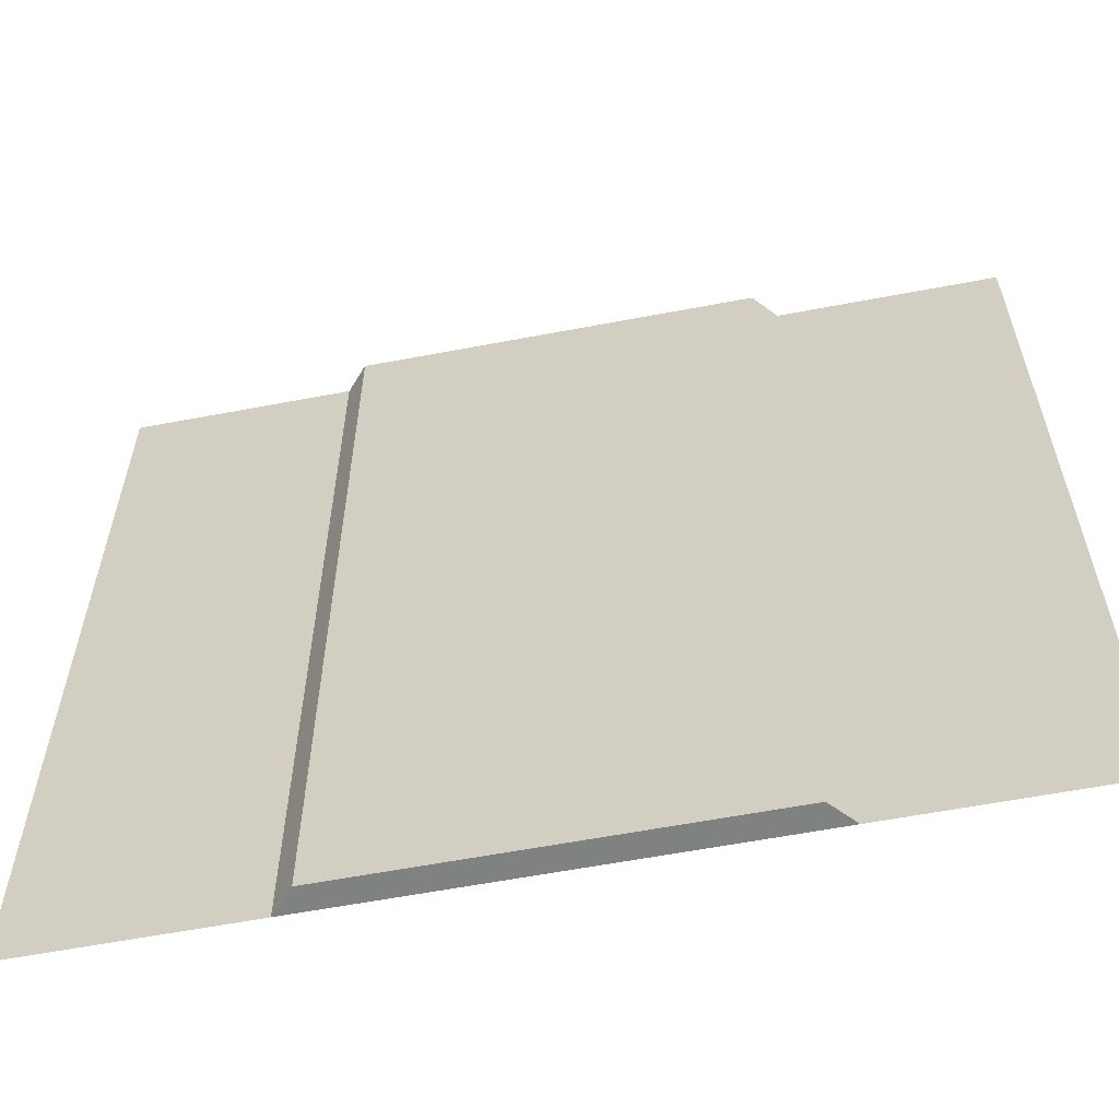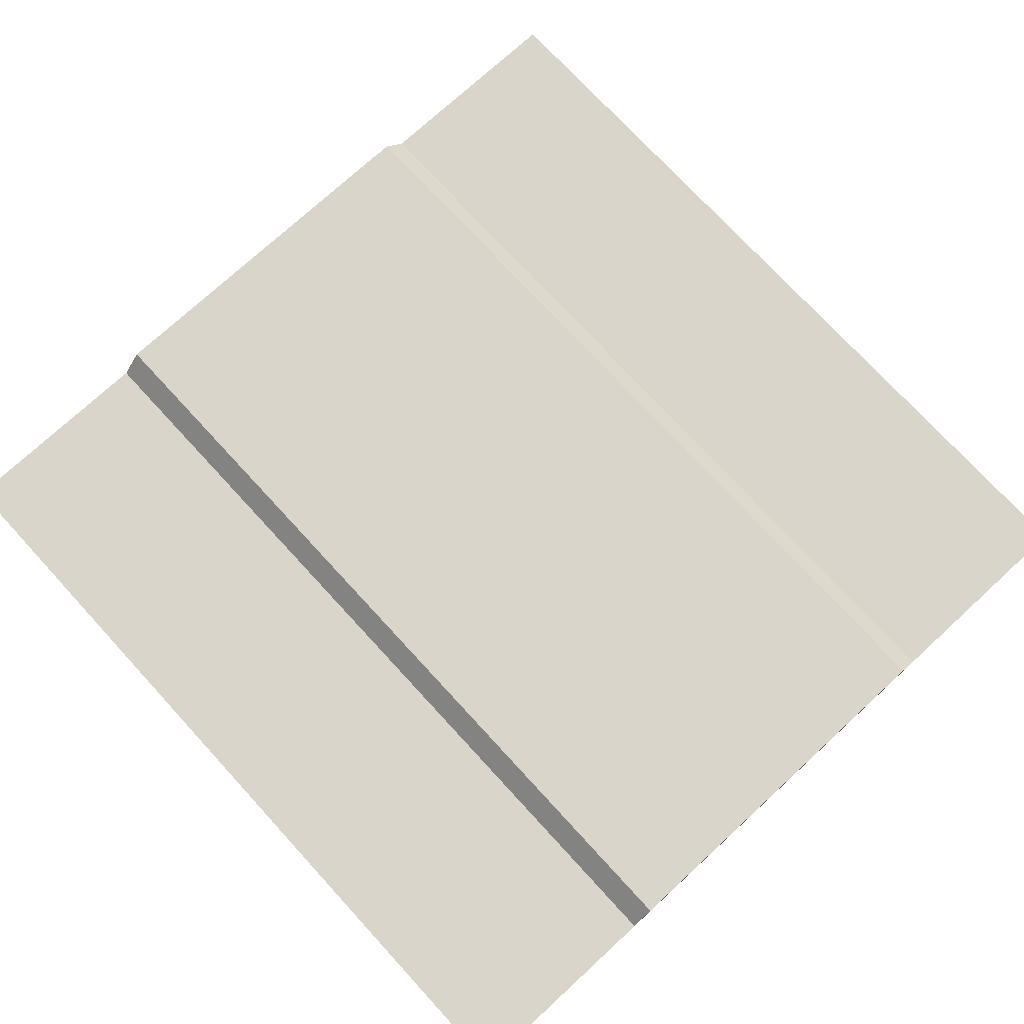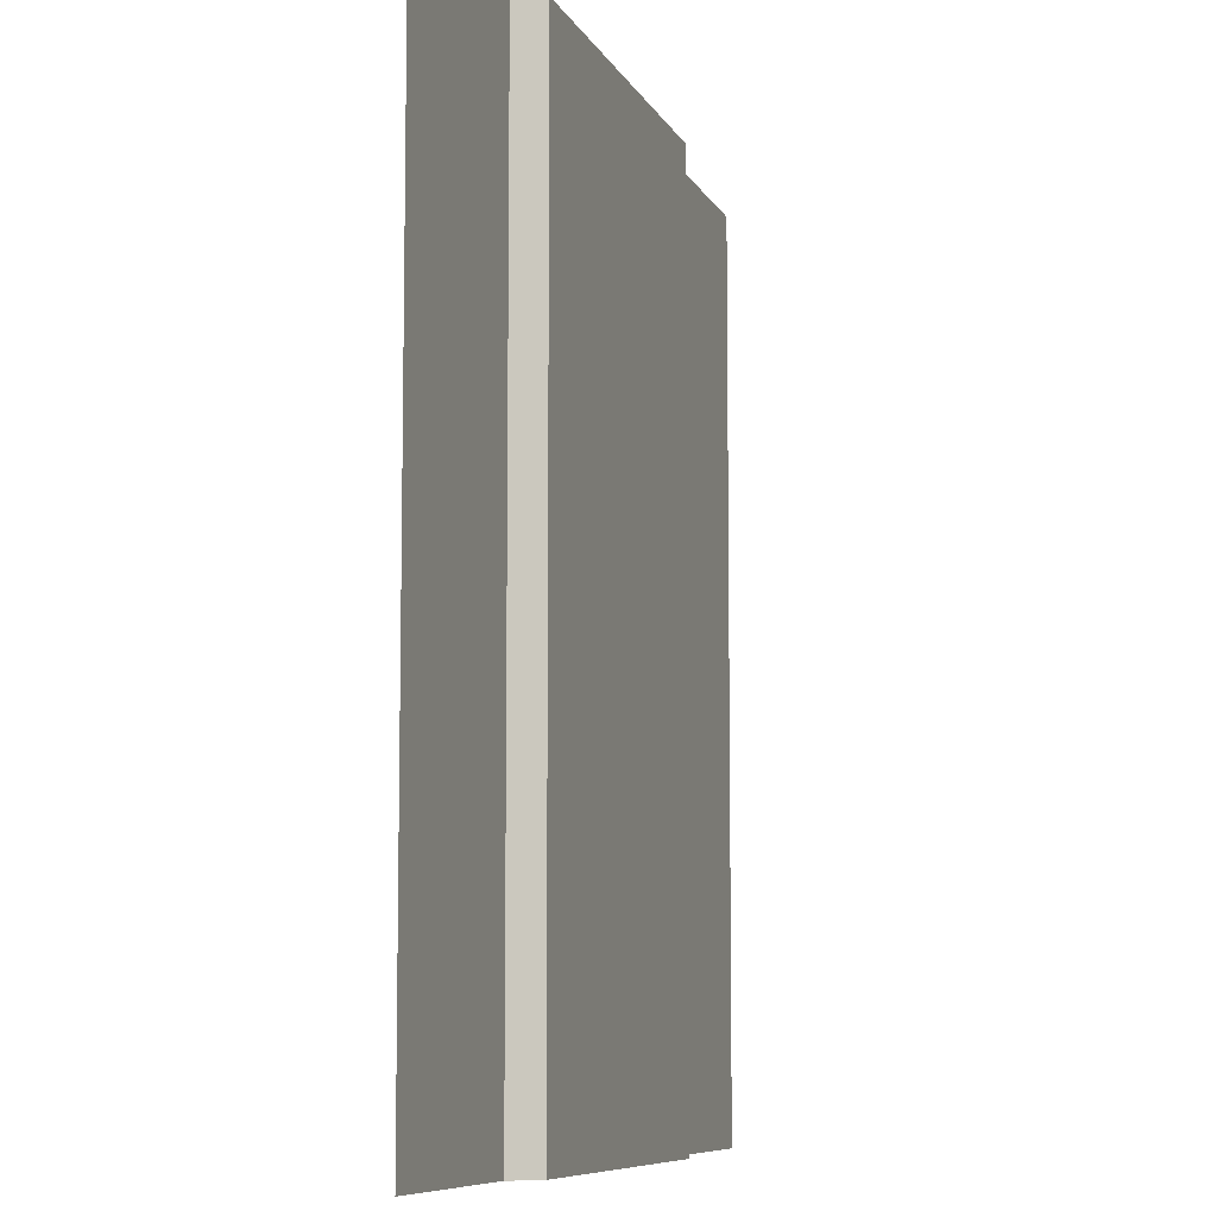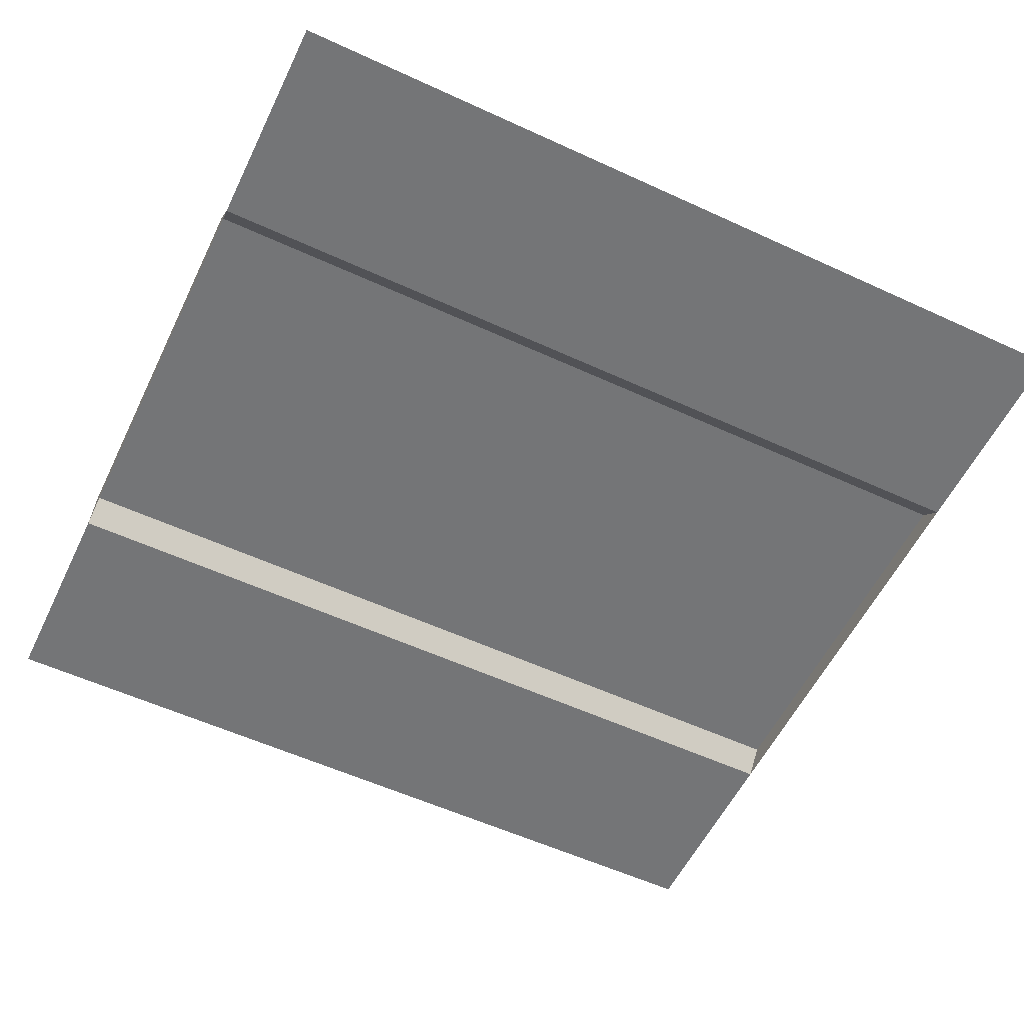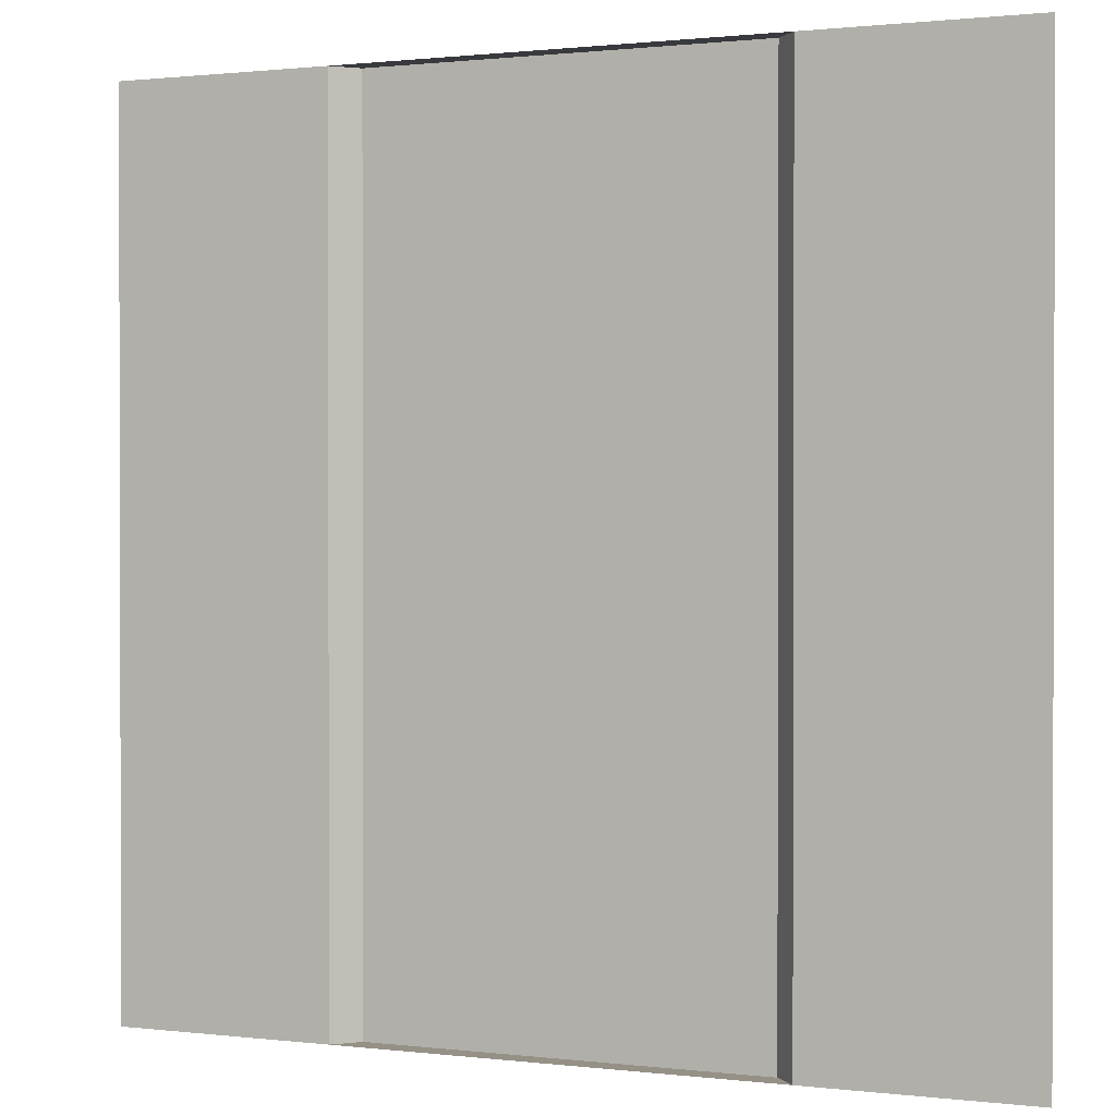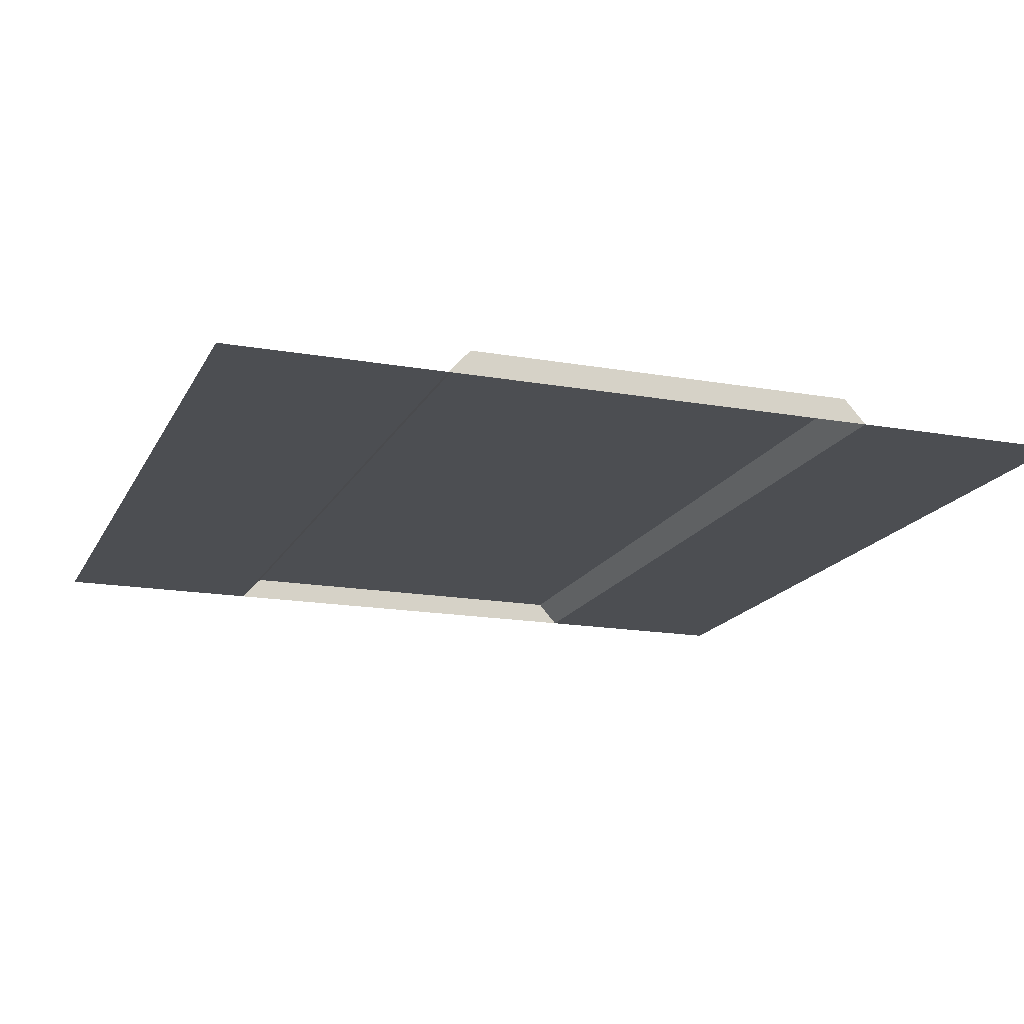
<metadata>
{"format":"obj","ext":"obj","renderer":"f3d","projection":"perspective","resolution":1024,"background":"white","views":[{"elev":-60.3,"azim":-169.0,"up":"+Z"},{"elev":74.7,"azim":-42.6,"up":"+Y"},{"elev":-8.1,"azim":106.5,"up":"+Z"},{"elev":-56.5,"azim":-115.7,"up":"+Y"},{"elev":0.9,"azim":23.7,"up":"+Z"},{"elev":-17.0,"azim":160.4,"up":"+Y"}]}
</metadata>
<code>
g Plane 3
v 0 0 0
v 0 0 1.25
v -1.25 0 0
v -1.25 0 1.25
v 0 0 2.5
v -1.25 0 2.5
v 0 0 3.75
v -1.25 0 3.75
v 0 0 5
v -1.25 0 5
v -3.75 0 0
v -3.75 0 1.25
v -5 0 0
v -5 0 1.25
v -3.75 0 2.5
v -5 0 2.5
v -3.75 0 3.75
v -5 0 3.75
v -3.75 0 5
v -5 0 5
v -1.25 0 5
v -2.5 0 5
v -1.375 0.1384 5
v -2.5 0.1384 5
v -3.75 0 5
v -3.625 0.1384 5
v -3.75 0 0
v -2.5 0 0
v -3.625 0.1384 0
v -2.5 0.1384 0
v -1.25 0 0
v -1.375 0.1384 0
v -1.375 0.1384 0
v -1.375 0.1384 1.25
v -2.5 0.1384 0
v -2.5 0.1384 1.25
v -1.375 0.1384 2.5
v -2.5 0.1384 2.5
v -1.375 0.1384 3.75
v -2.5 0.1384 3.75
v -1.375 0.1384 5
v -2.5 0.1384 5
v -3.625 0.1384 0
v -3.625 0.1384 1.25
v -3.625 0.1384 2.5
v -3.625 0.1384 3.75
v -3.625 0.1384 5
v -1.25 0 3.75
v -1.25 0 5
v -1.375 0.1384 3.75
v -1.375 0.1384 5
v -3.75 0 3.75
v -3.75 0 2.5
v -3.625 0.1384 3.75
v -3.625 0.1384 2.5
v -3.75 0 5
v -3.625 0.1384 5
v -3.75 0 1.25
v -3.625 0.1384 1.25
v -1.25 0 2.5
v -1.375 0.1384 2.5
v -3.75 0 0
v -3.625 0.1384 0
v -1.25 0 1.25
v -1.375 0.1384 1.25
v -1.25 0 0
v -1.375 0.1384 0
g TexturesCom_ConcreteBare0398_7_seamless_S
f 2 1 3
f 4 2 3
f 5 2 4
f 6 5 4
f 7 5 6
f 8 7 6
f 9 7 8
f 10 9 8
f 12 11 13
f 14 12 13
f 15 12 14
f 16 15 14
f 17 15 16
f 18 17 16
f 19 17 18
f 20 19 18
f 22 21 23
f 24 22 23
f 25 22 24
f 26 25 24
f 28 27 29
f 30 28 29
f 31 28 30
f 32 31 30
g TexturesCom_ConcreteRough0076_1_seamless_S
f 34 33 35
f 36 34 35
f 37 34 36
f 38 37 36
f 39 37 38
f 40 39 38
f 41 39 40
f 42 41 40
f 36 35 43
f 44 36 43
f 38 36 44
f 45 38 44
f 40 38 45
f 46 40 45
f 42 40 46
f 47 42 46
f 49 48 50
f 51 49 50
f 53 52 54
f 55 53 54
f 52 56 57
f 54 52 57
f 58 53 55
f 59 58 55
f 48 60 61
f 50 48 61
f 62 58 59
f 63 62 59
f 60 64 65
f 61 60 65
f 64 66 67
f 65 64 67

</code>
